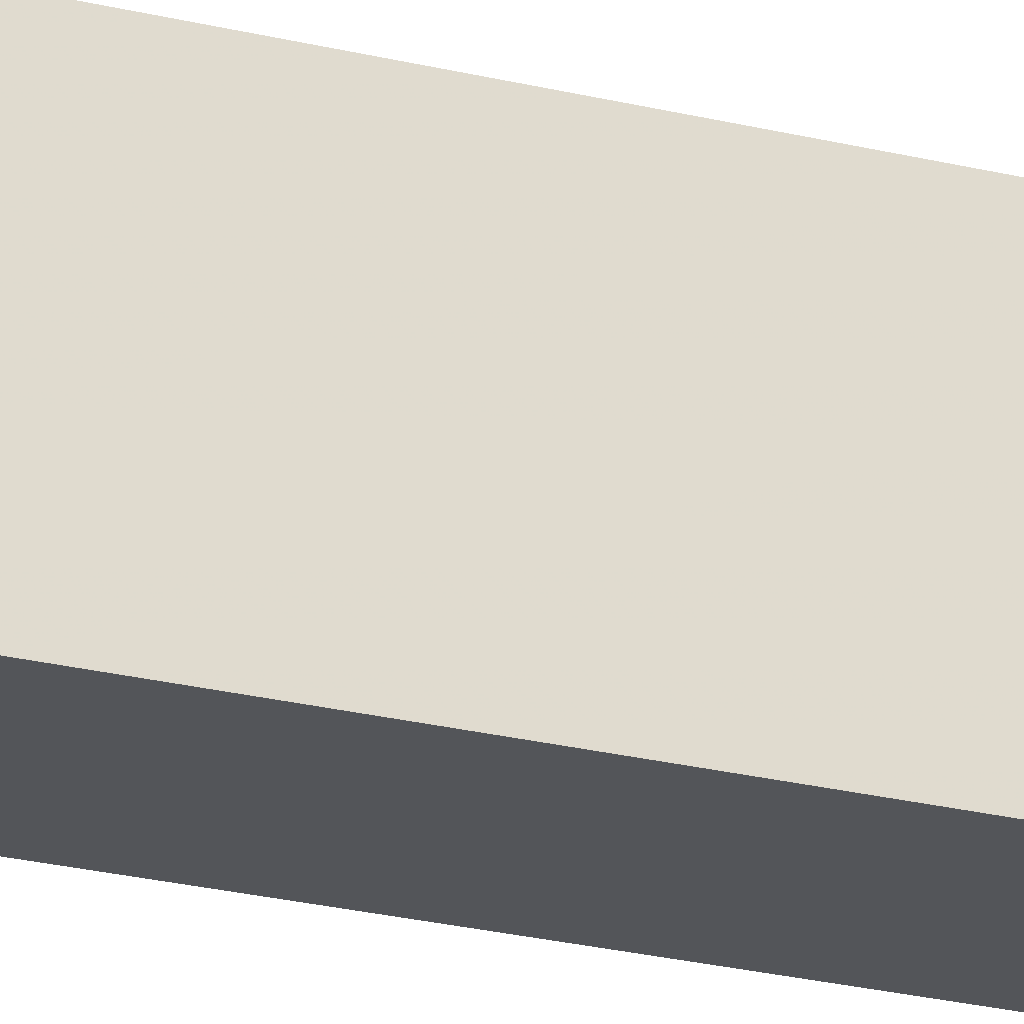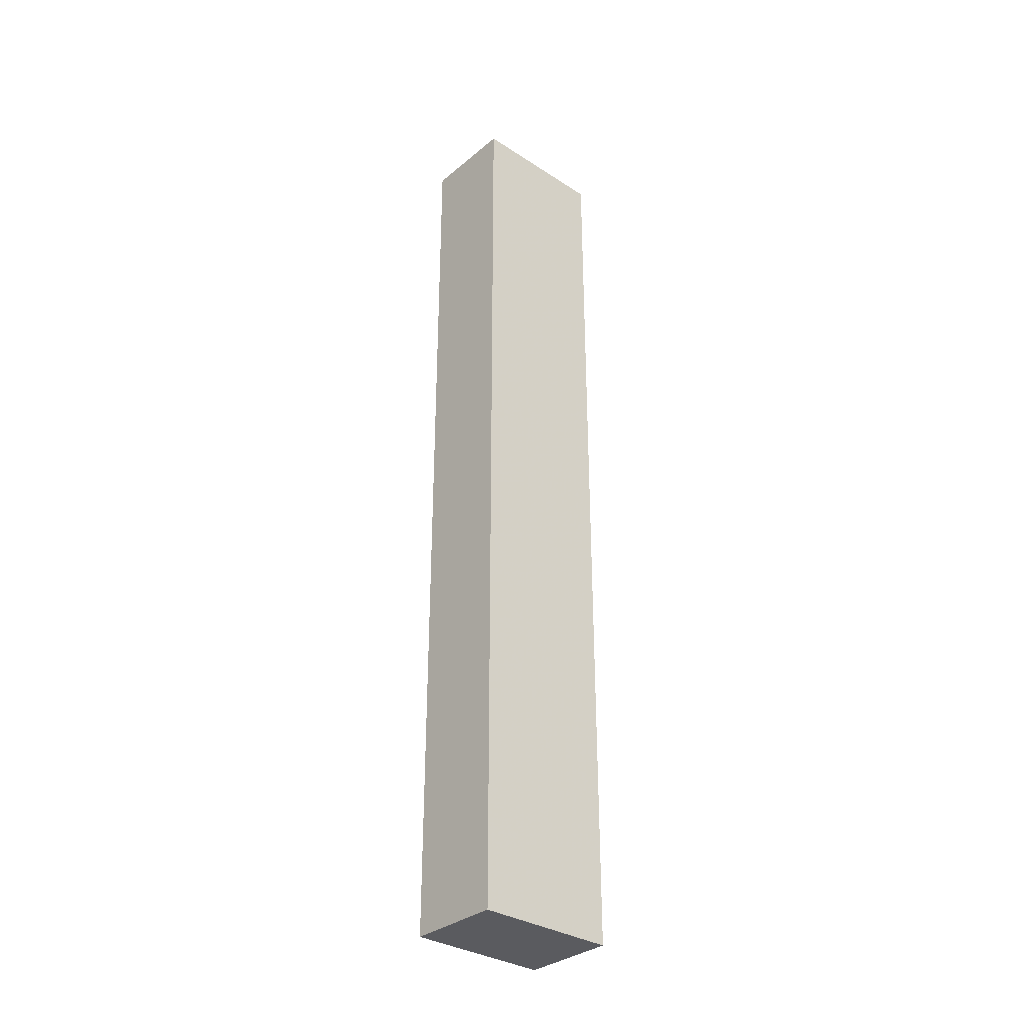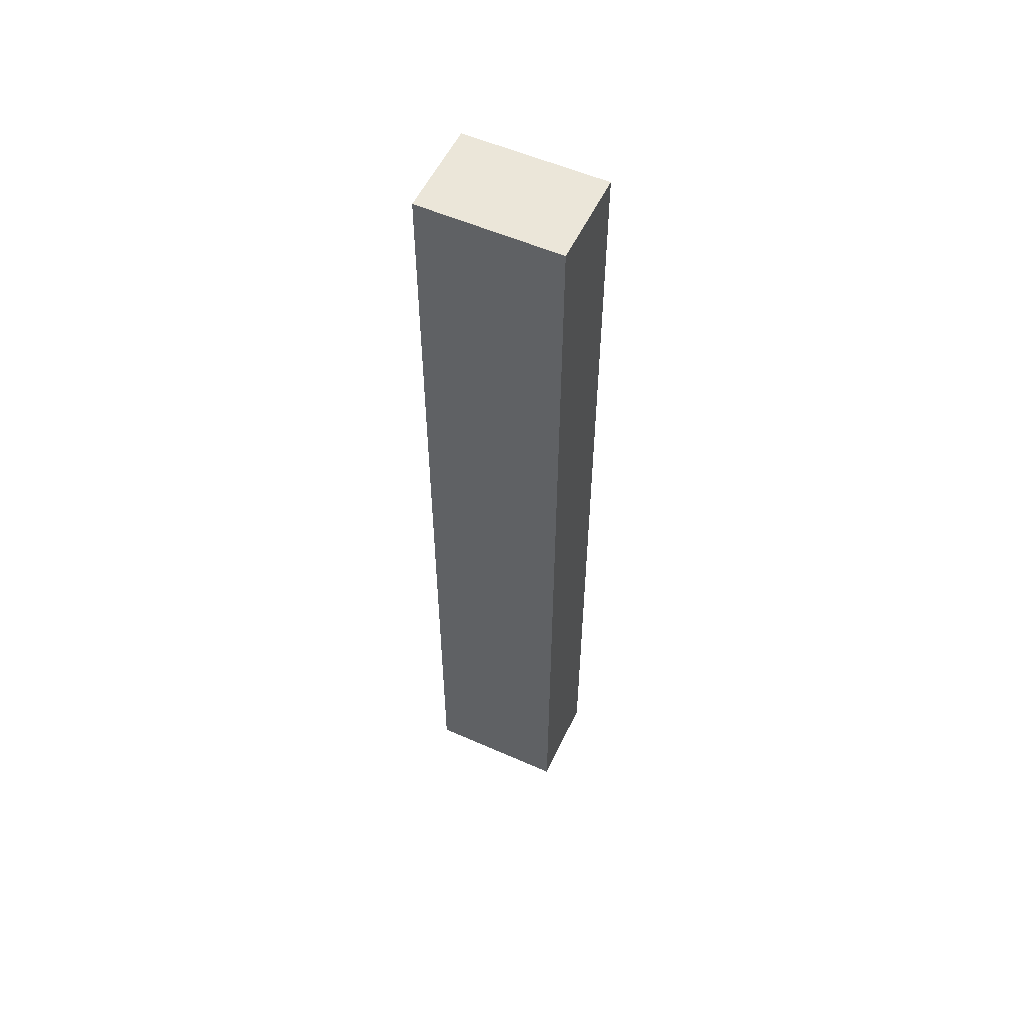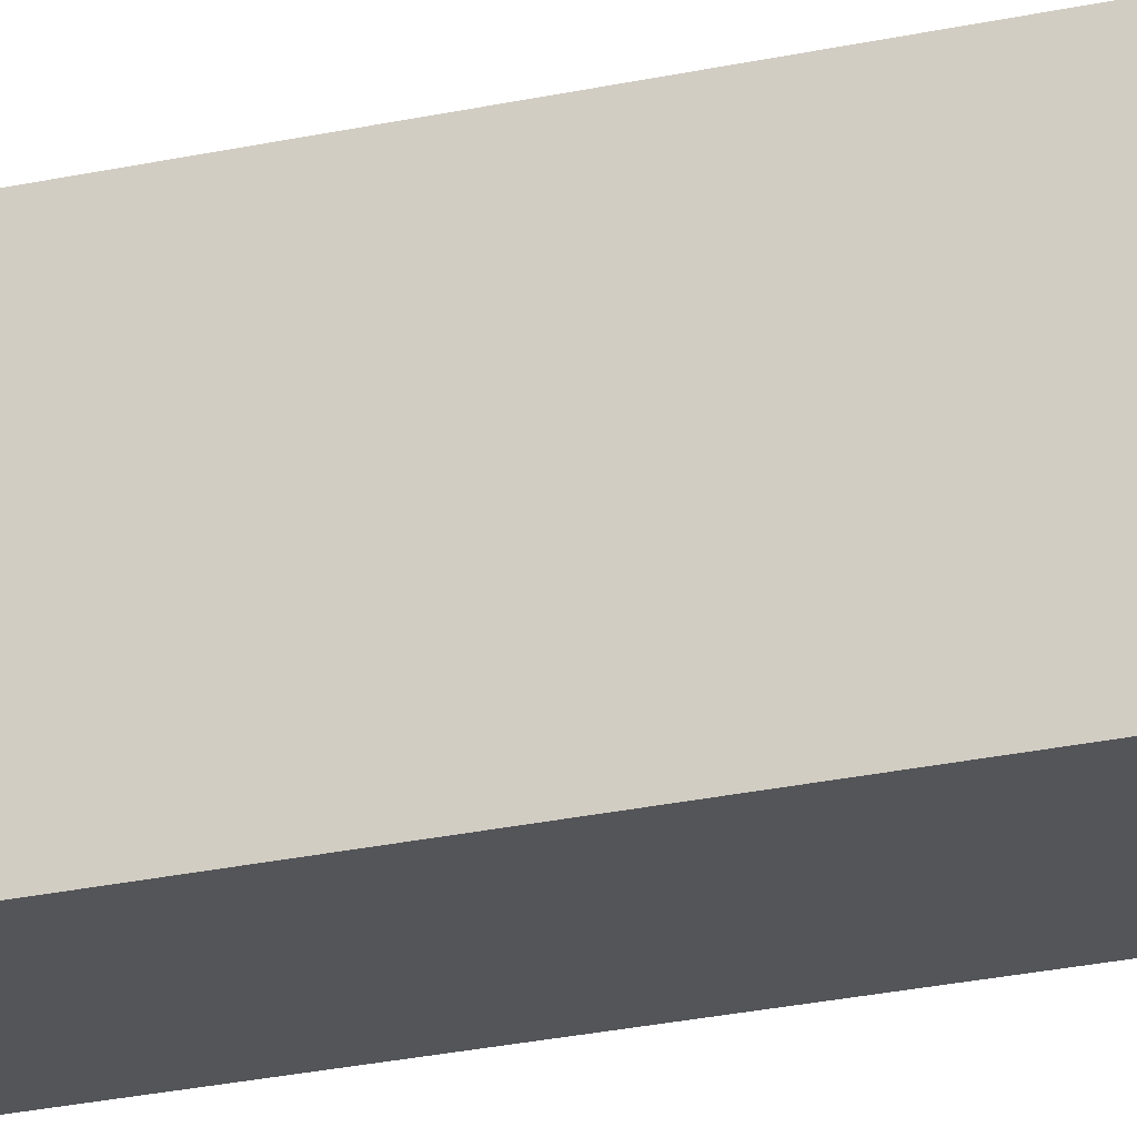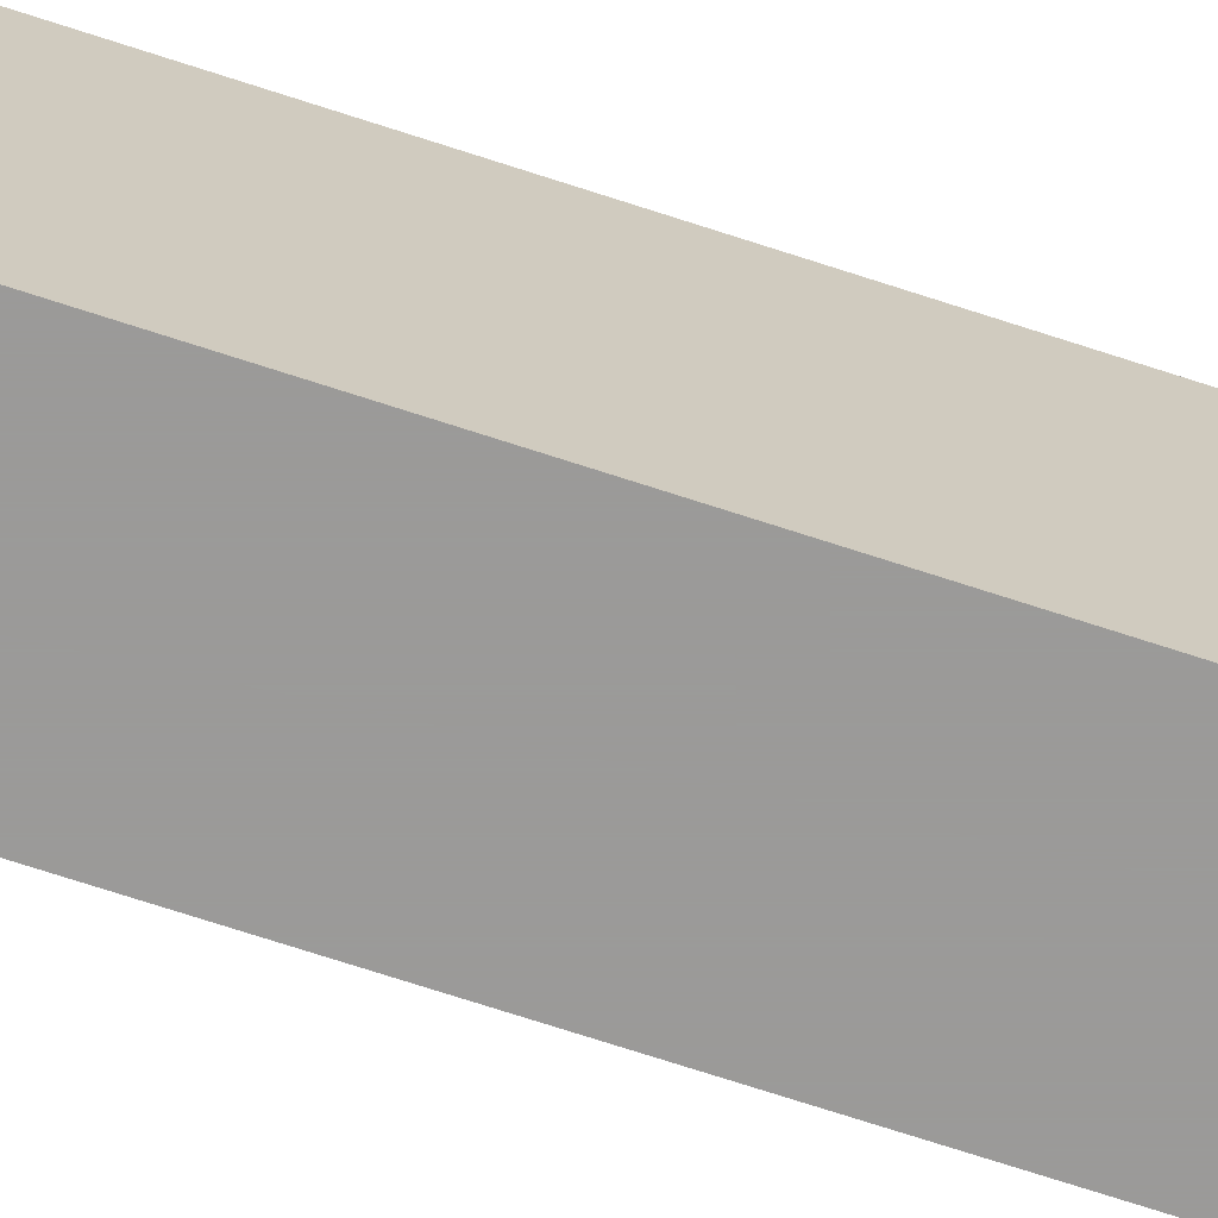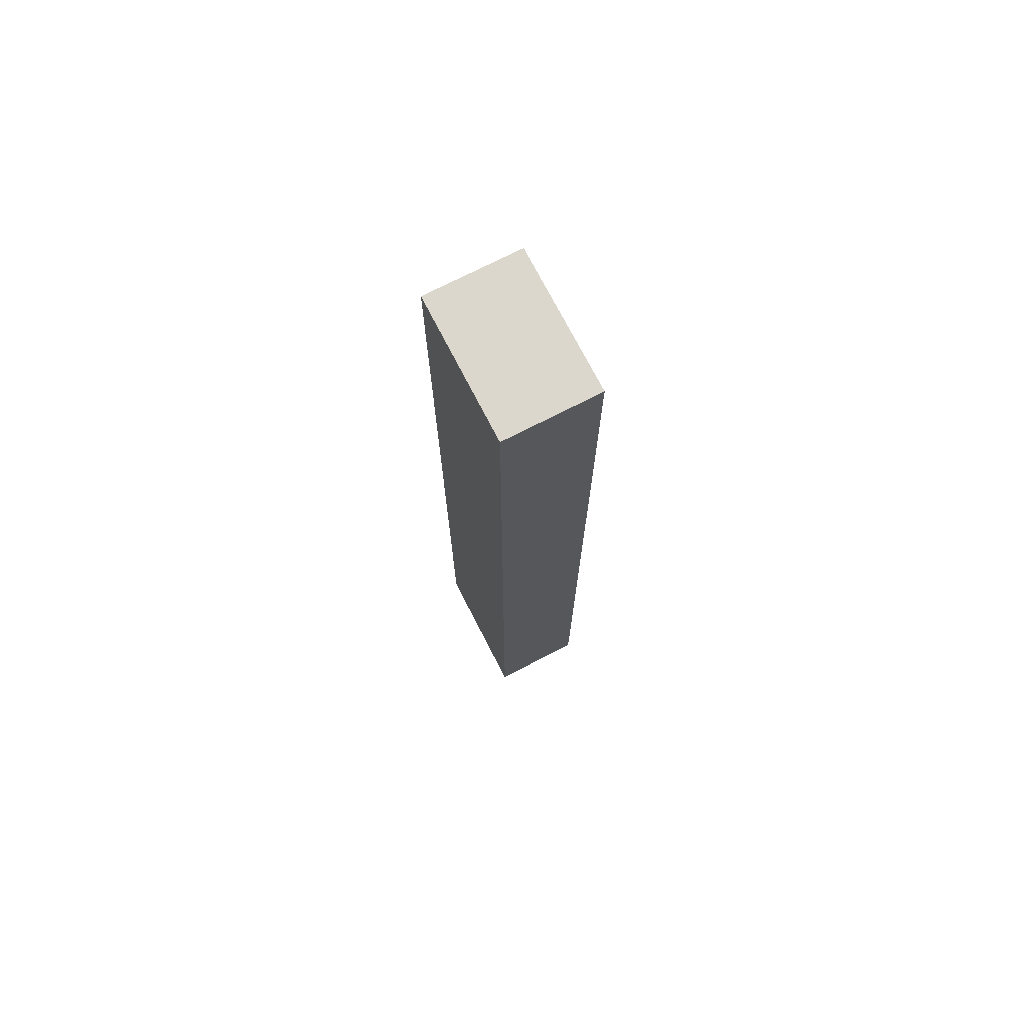
<metadata>
{"format":"obj","ext":"obj","renderer":"f3d","projection":"perspective","resolution":1024,"background":"white","views":[{"elev":-24.4,"azim":67.7,"up":"+Z"},{"elev":-33.1,"azim":-131.6,"up":"+Y"},{"elev":55.1,"azim":-65.0,"up":"+Y"},{"elev":-24.7,"azim":-69.9,"up":"+Z"},{"elev":-69.5,"azim":-108.3,"up":"+Z"},{"elev":73.2,"azim":152.8,"up":"+Y"}]}
</metadata>
<code>
v  0 0 80
v  4 0 80
v  0 40 80
v  4 40 80
v  0 0 86
v  4 0 86
v  0 40 86
v  4 40 86
g Box02
f 1 3 4
f 4 2 1
f 5 6 8
f 8 7 5
f 1 2 6
f 6 5 1
f 2 4 8
f 8 6 2
f 4 3 7
f 7 8 4
f 3 1 5
f 5 7 3
g

</code>
